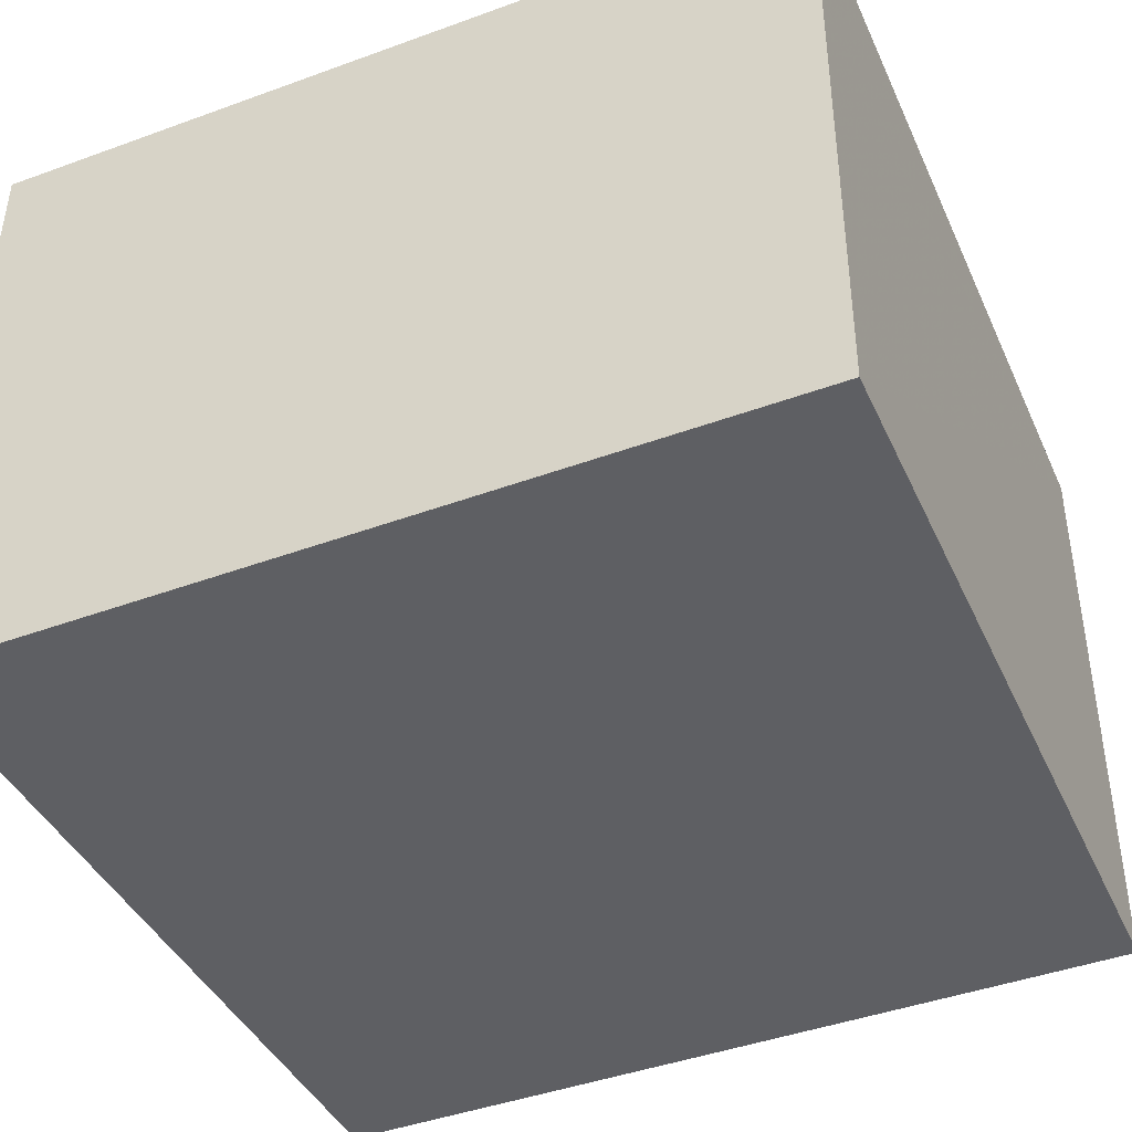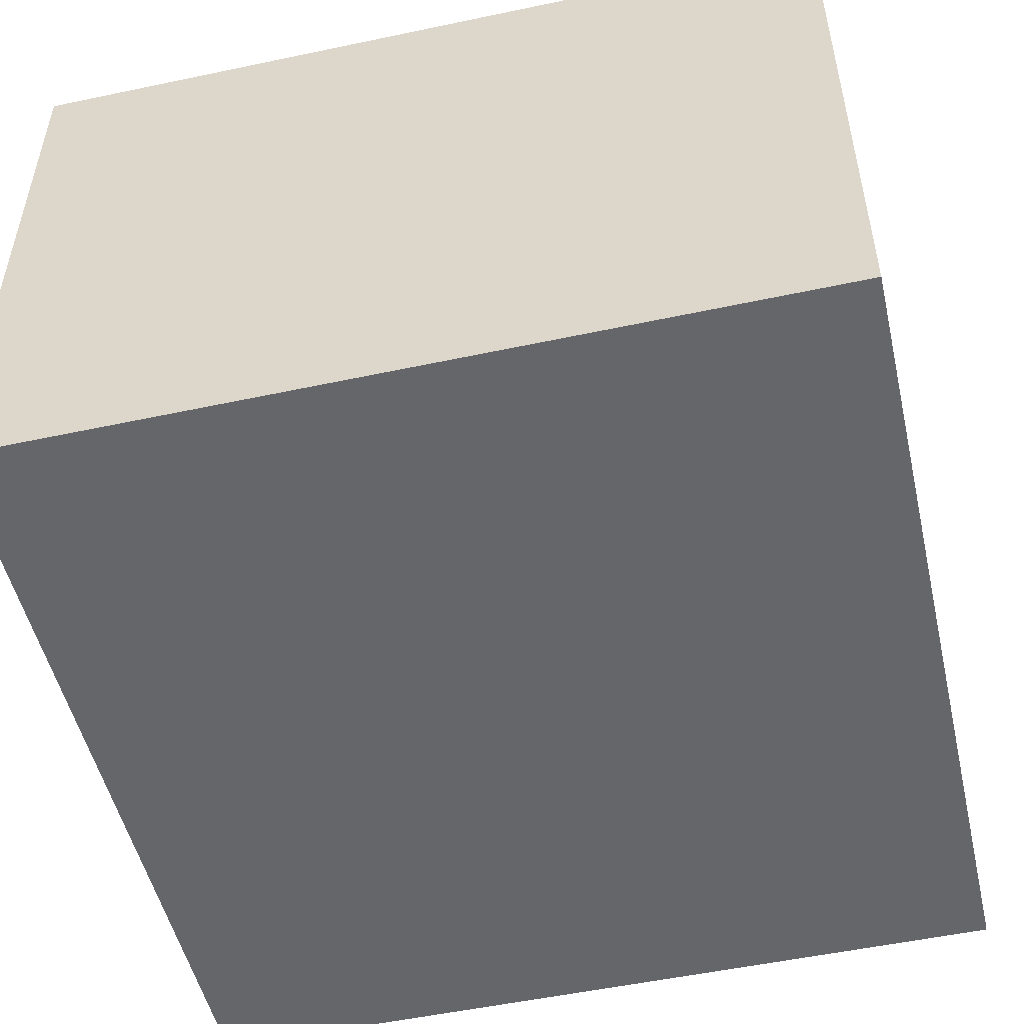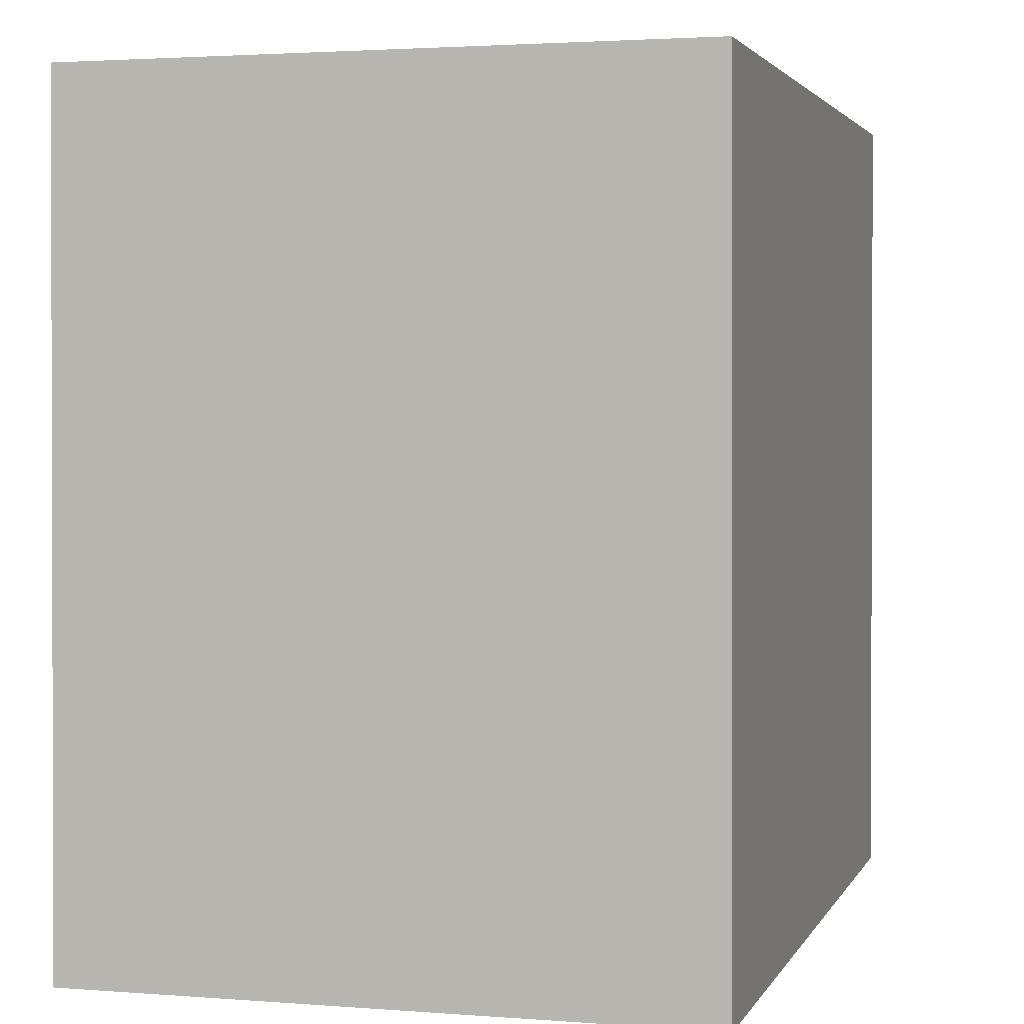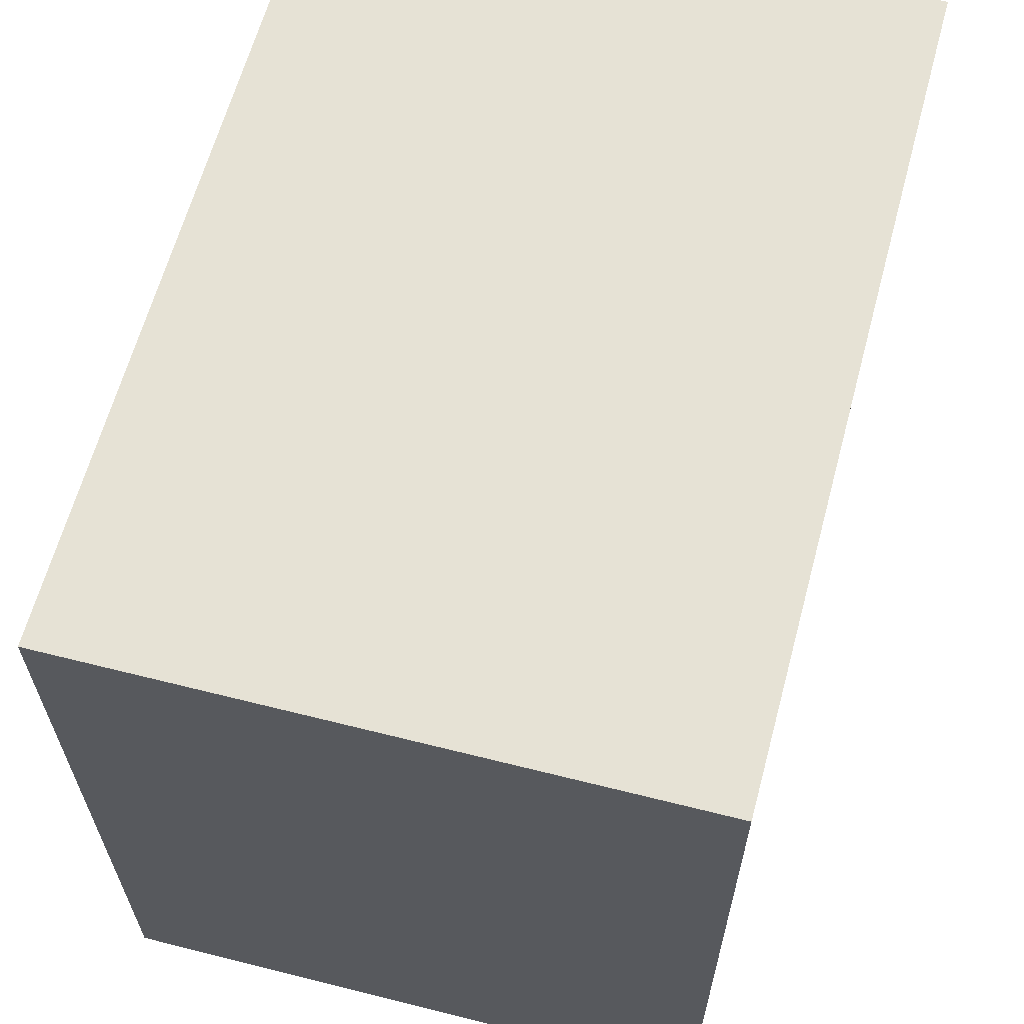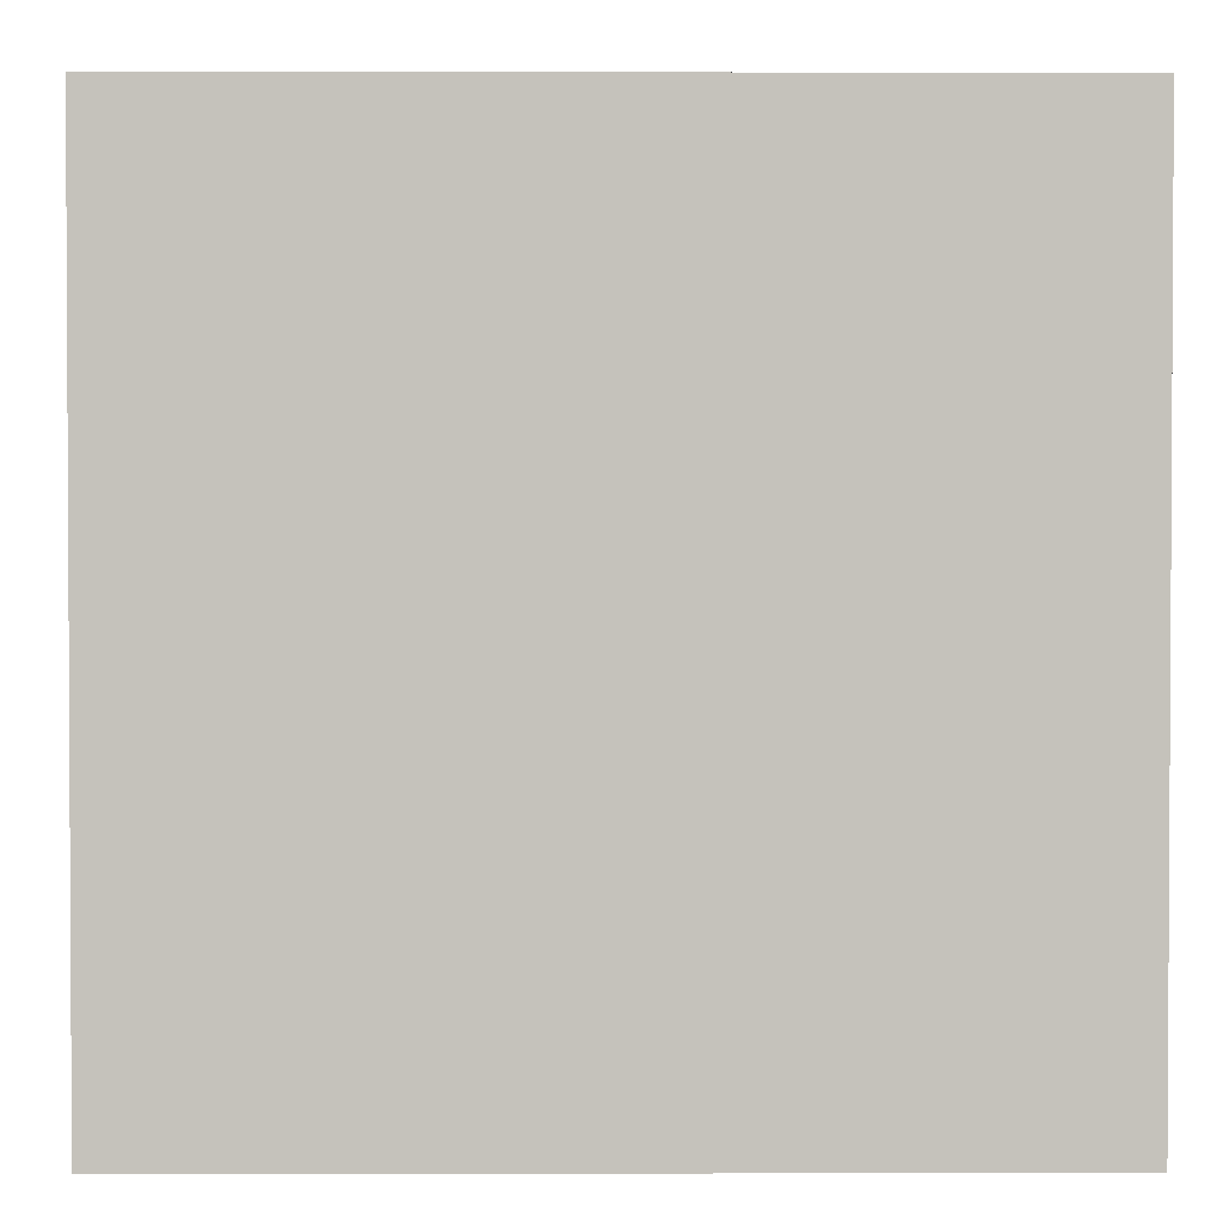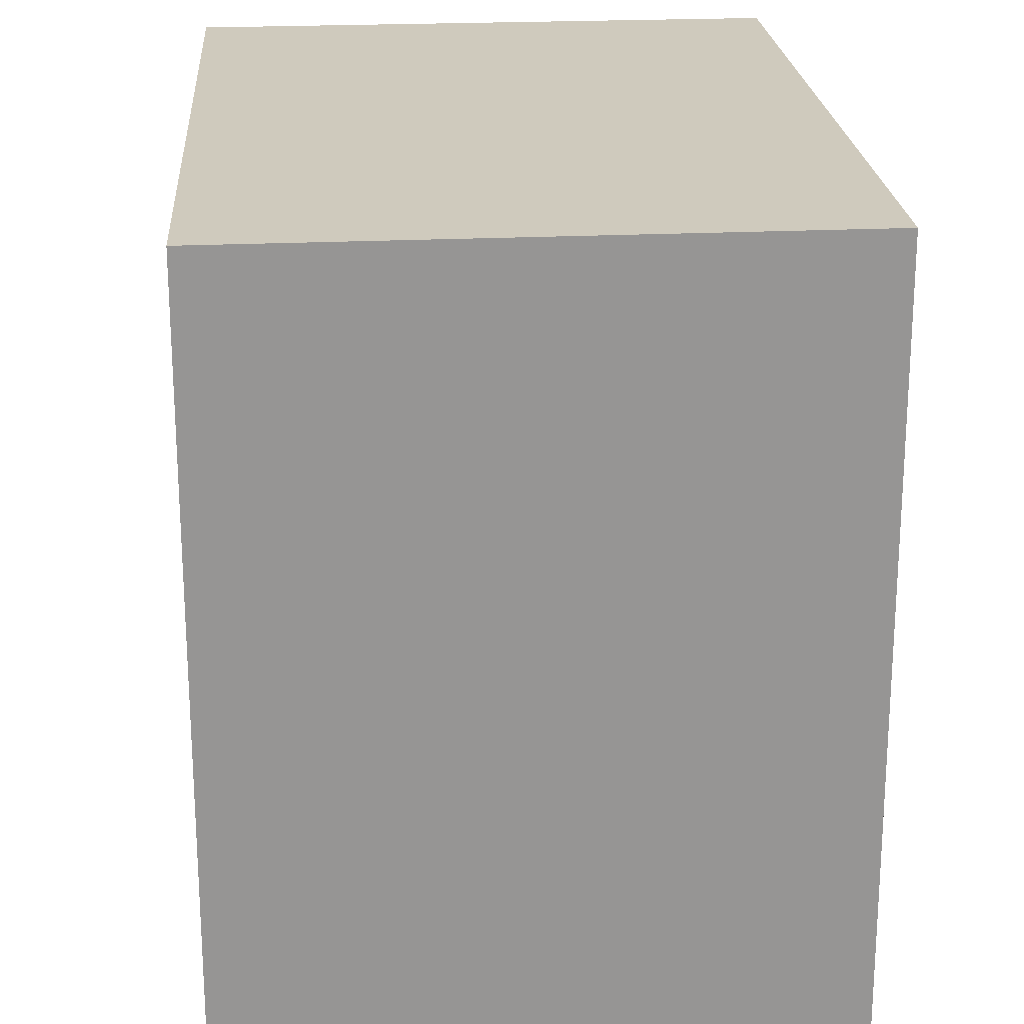
<metadata>
{"format":"obj","ext":"obj","renderer":"f3d","projection":"perspective","resolution":1024,"background":"white","views":[{"elev":-42.0,"azim":23.2,"up":"+Z"},{"elev":-51.0,"azim":103.0,"up":"+Z"},{"elev":2.7,"azim":-74.5,"up":"+Y"},{"elev":63.9,"azim":-75.5,"up":"+Y"},{"elev":2.1,"azim":-1.0,"up":"+Y"},{"elev":22.8,"azim":85.2,"up":"+Y"}]}
</metadata>
<code>
v 0.04253 0.0354 0.01228
v 0.04253 0.02075 0.01234
v 0.04248 0.02073 0.001439
v 0.02783 0.03538 0.001322
v 0.02788 0.02074 0.0122
v 0.04248 0.03538 0.001525
v 0.02788 0.03539 0.01213
v 0.02783 0.02073 0.00123
f 1 2 3
f 5 2 1
f 5 3 2
f 6 1 3
f 6 4 1
f 7 5 1
f 7 1 4
f 7 4 5
f 8 5 4
f 8 3 5
f 8 6 3
f 8 4 6

</code>
